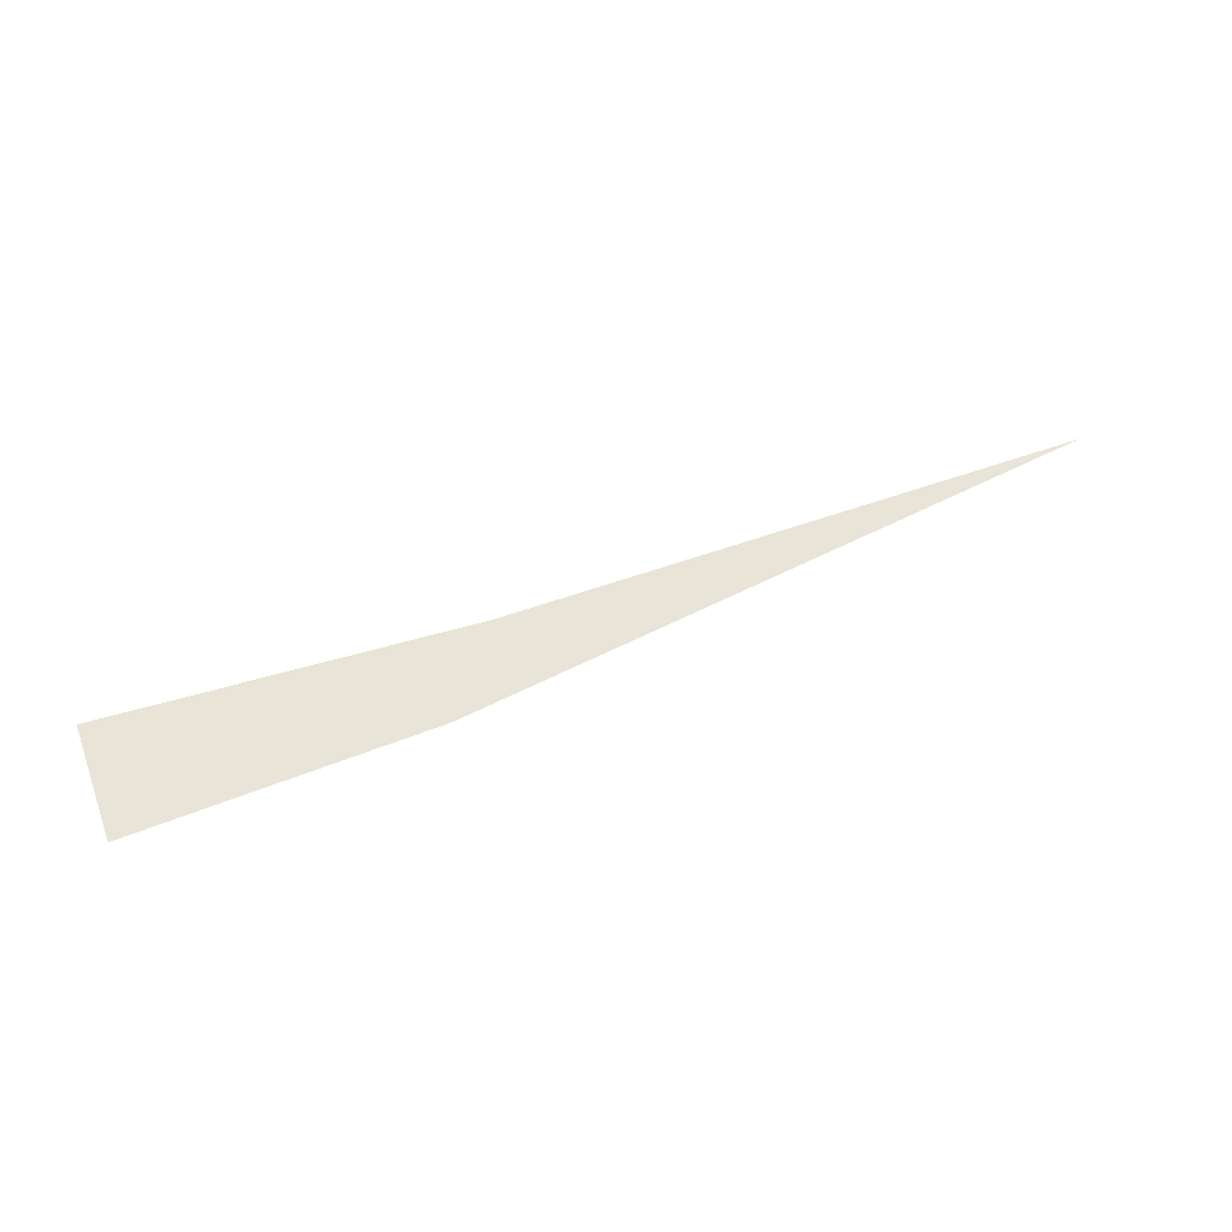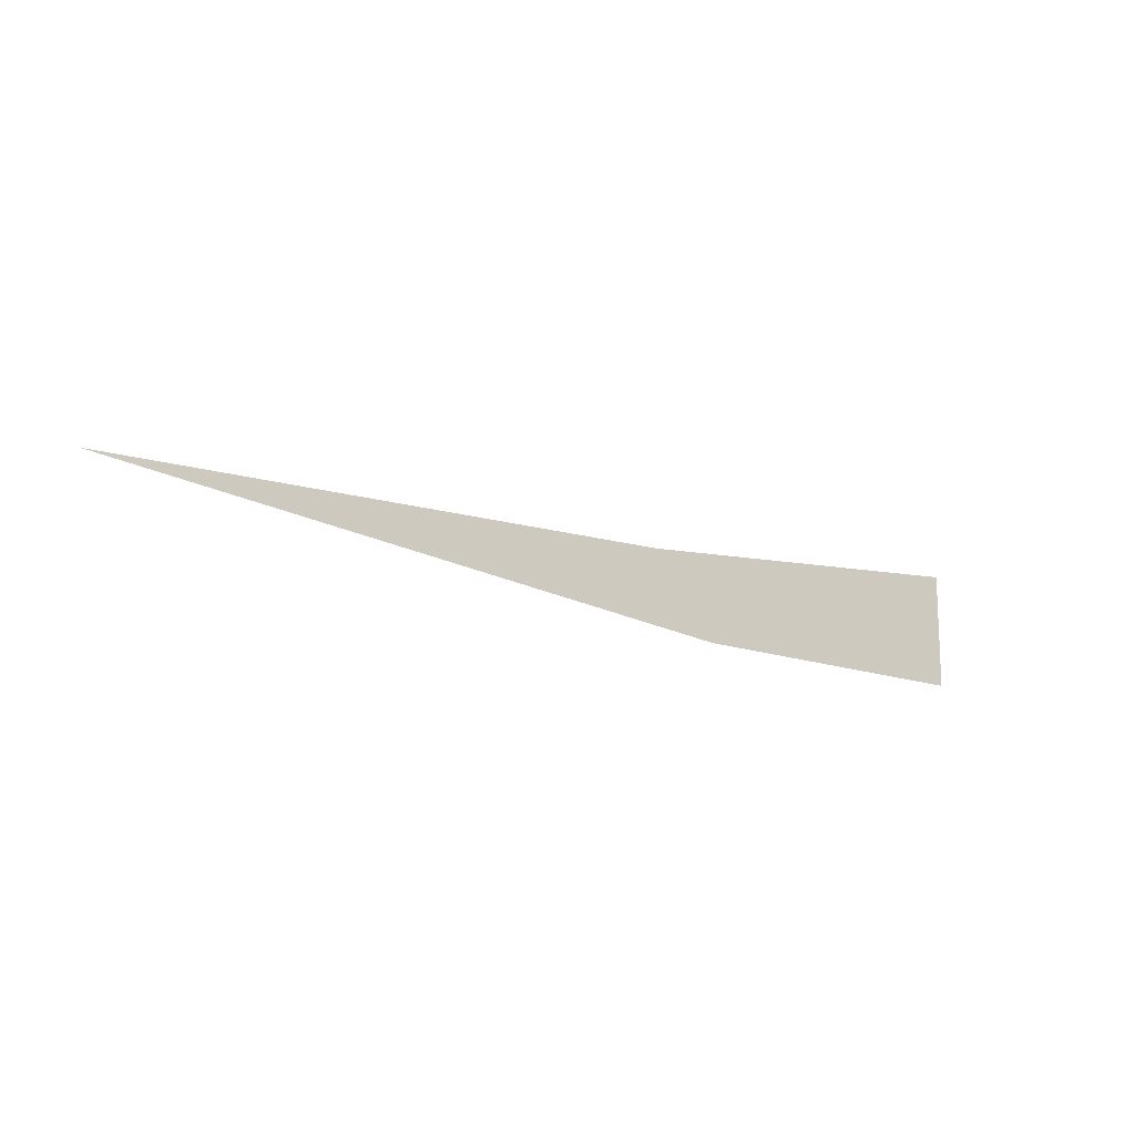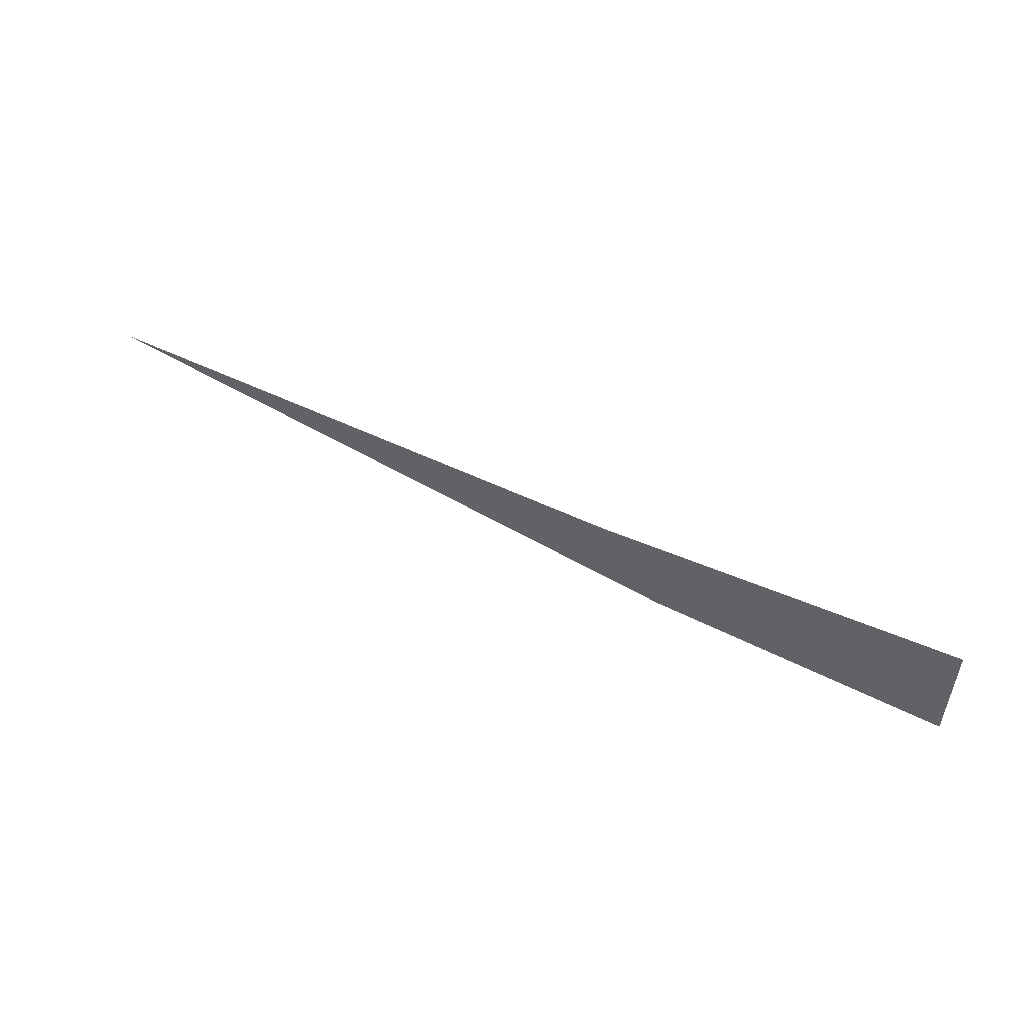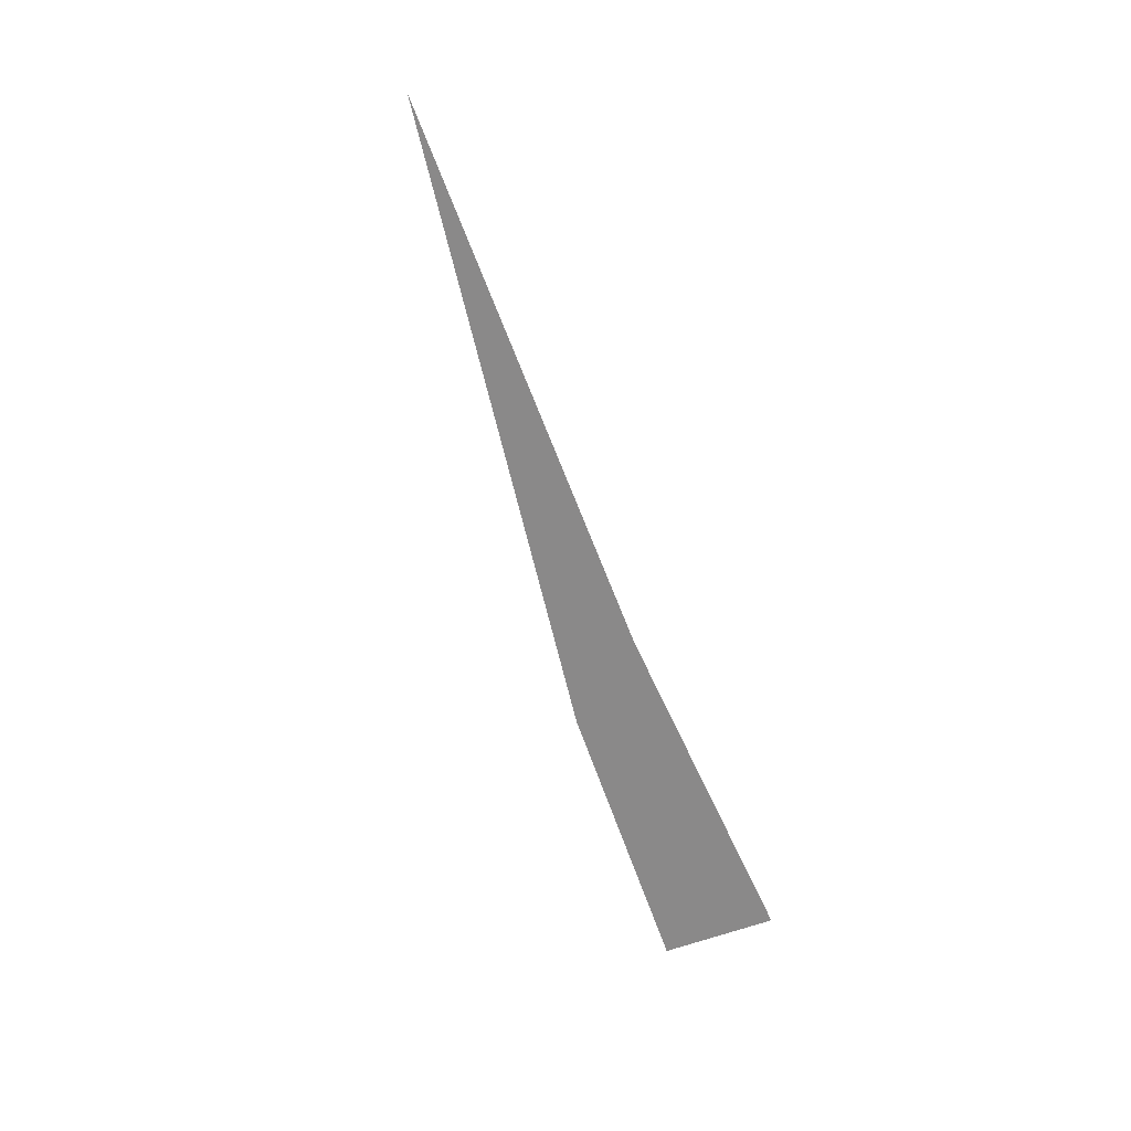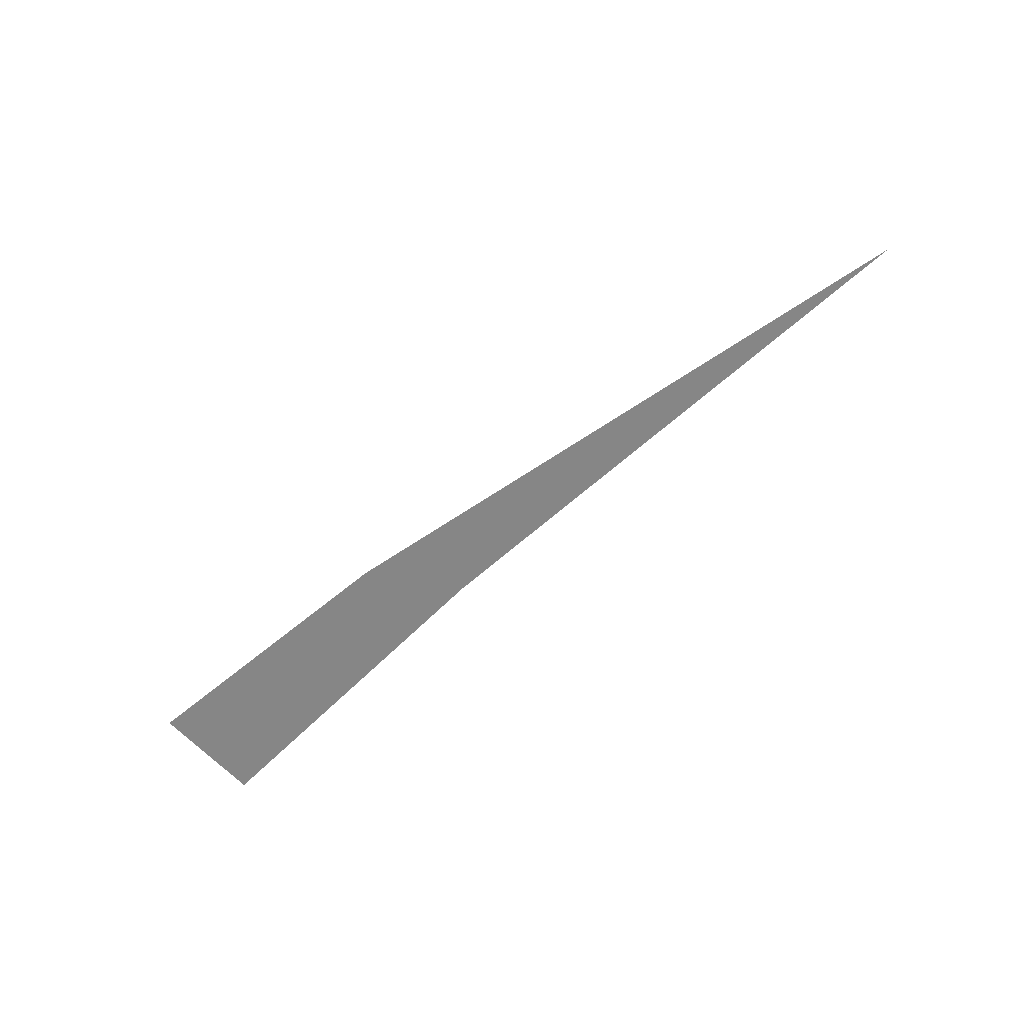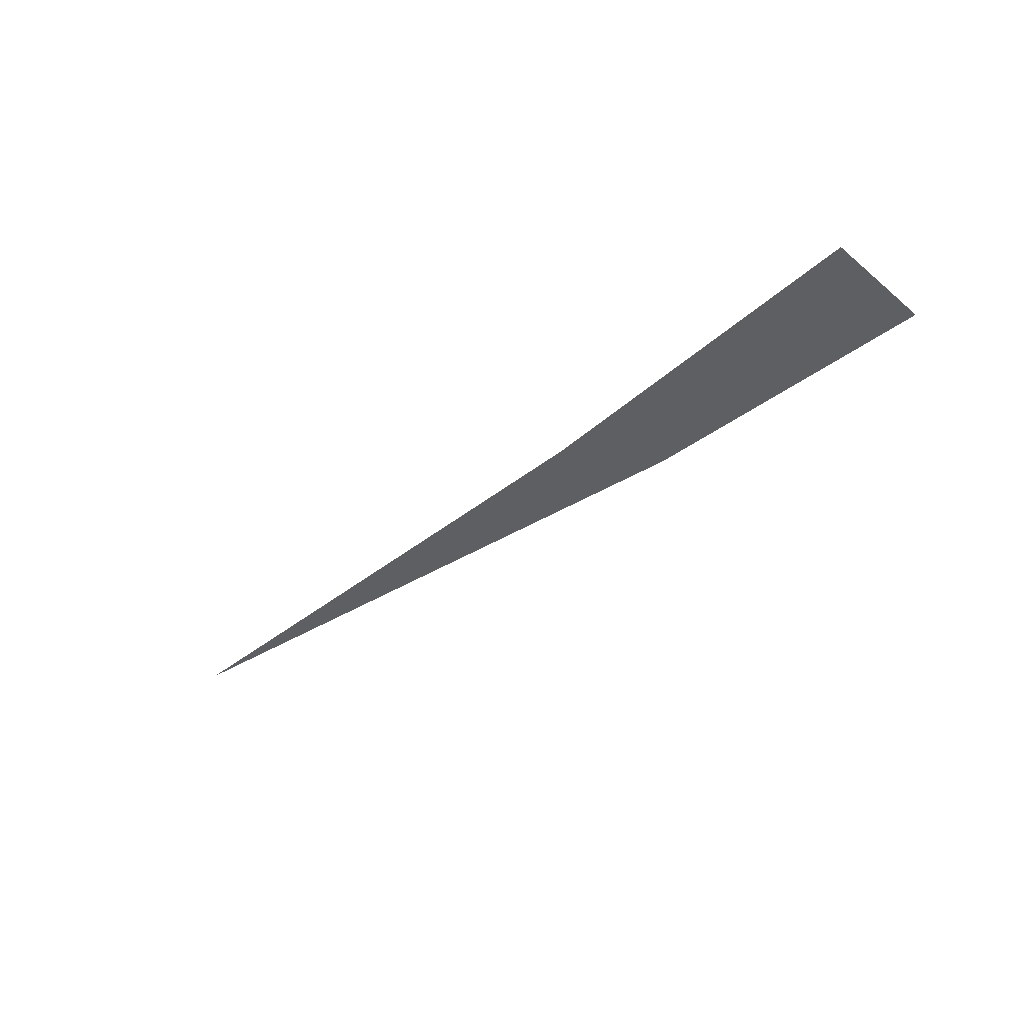
<metadata>
{"format":"obj","ext":"obj","renderer":"f3d","projection":"perspective","resolution":1024,"background":"white","views":[{"elev":59.8,"azim":159.8,"up":"+Y"},{"elev":-14.8,"azim":-33.9,"up":"+Z"},{"elev":51.6,"azim":27.9,"up":"+Z"},{"elev":-63.3,"azim":-69.7,"up":"+Y"},{"elev":-62.0,"azim":-138.0,"up":"+Y"},{"elev":-39.7,"azim":44.5,"up":"+Y"}]}
</metadata>
<code>
g obj_scratch1_7
v 0.3819 0.005455 -0.4669
v -0.3306 0.005455 -0.7237
v 0.3819 0.005455 -0.743
v -0.4845 0.005455 -0.5248
v -1.837 0.005455 -0.5342
g obj_scratch1_7_0
f 3 2 1
f 2 4 1
f 5 4 2

</code>
